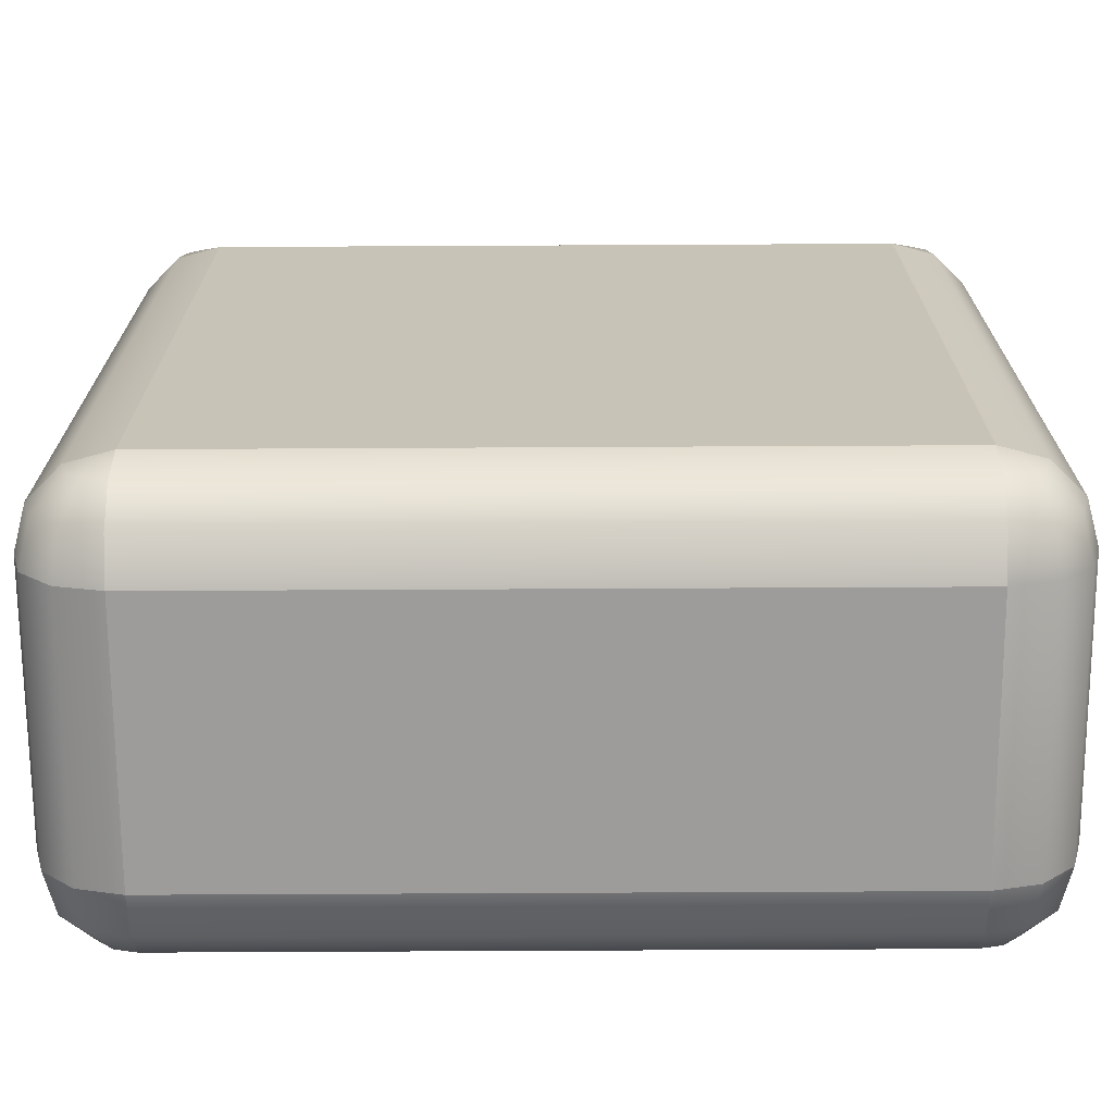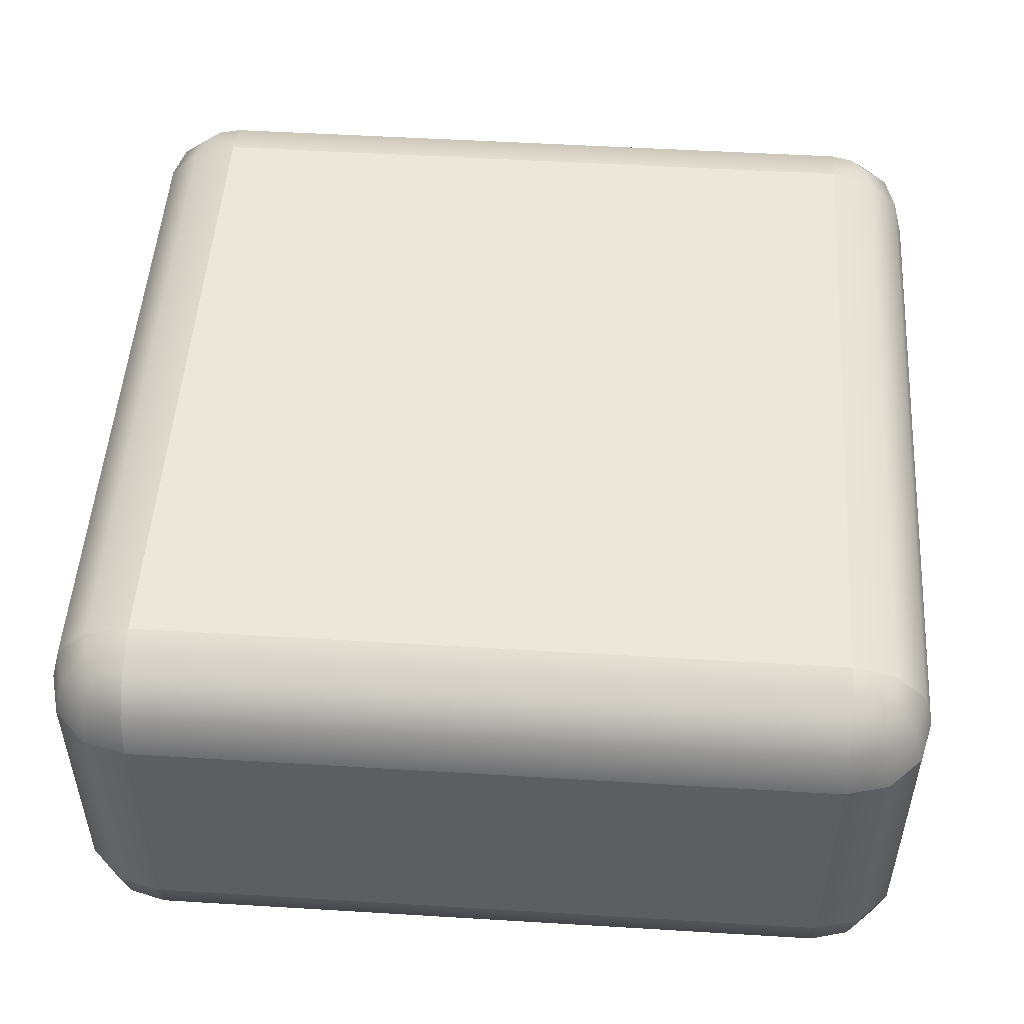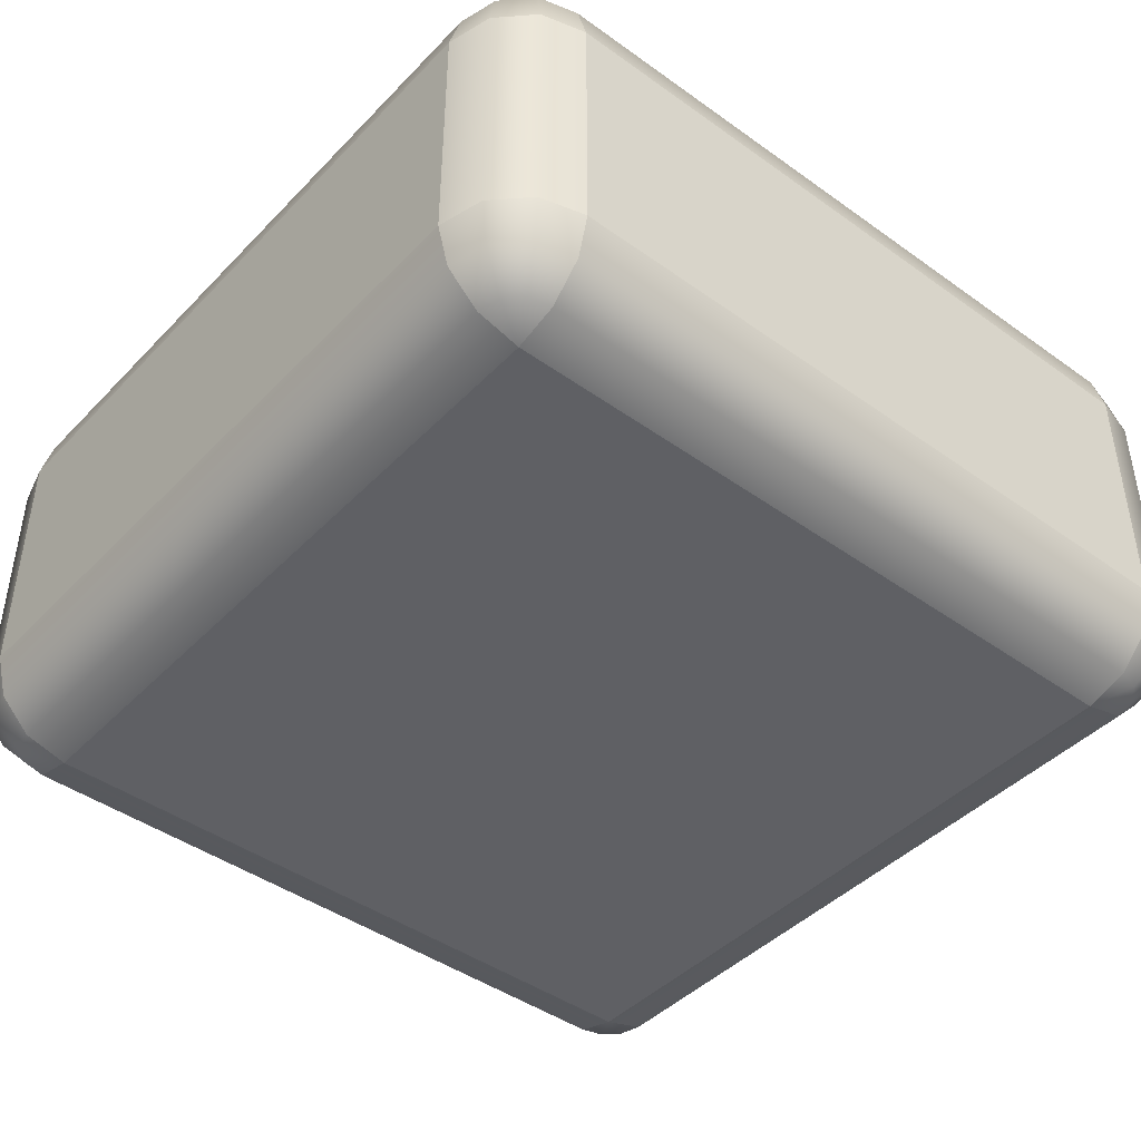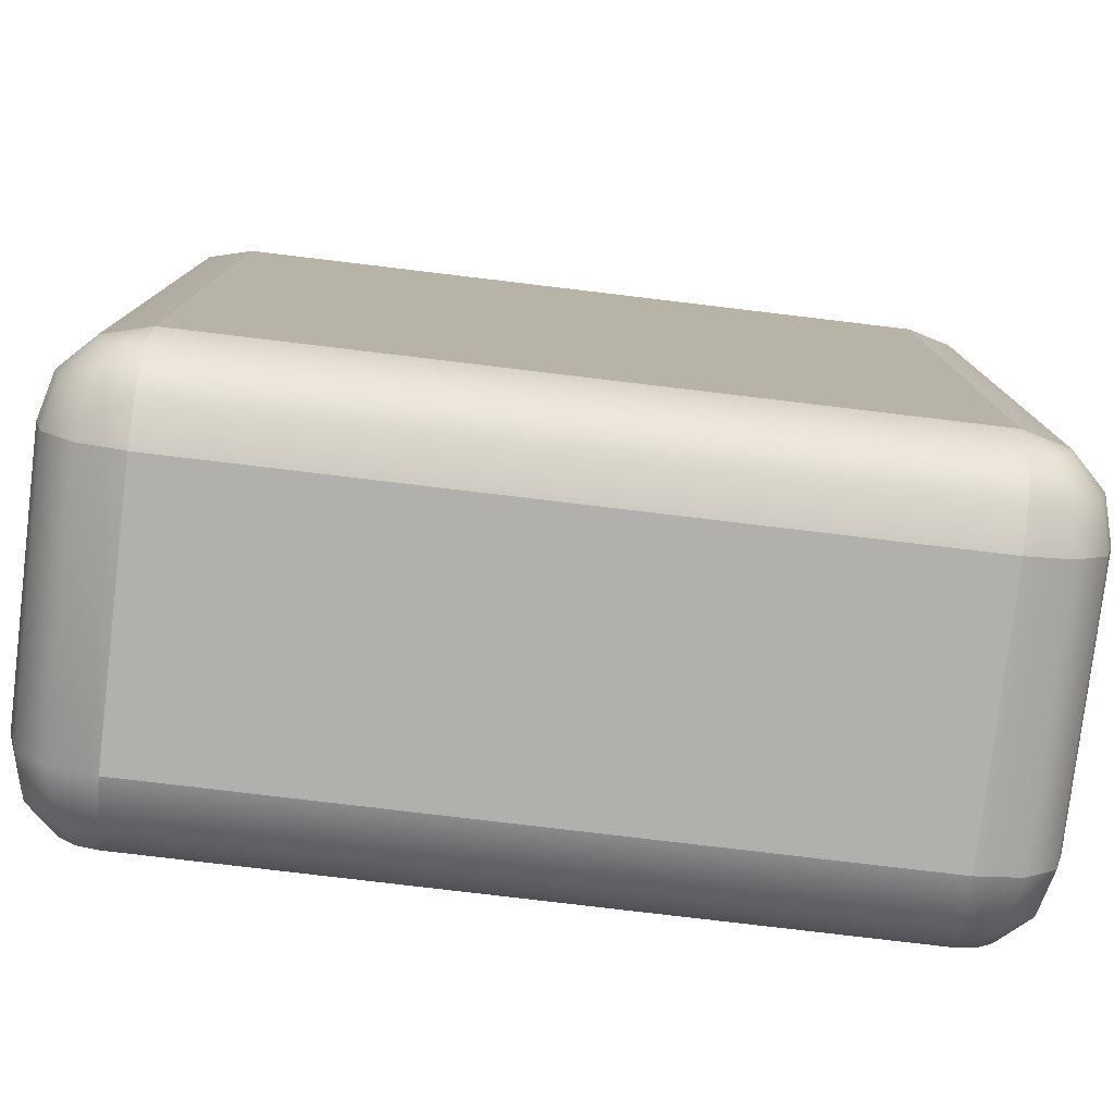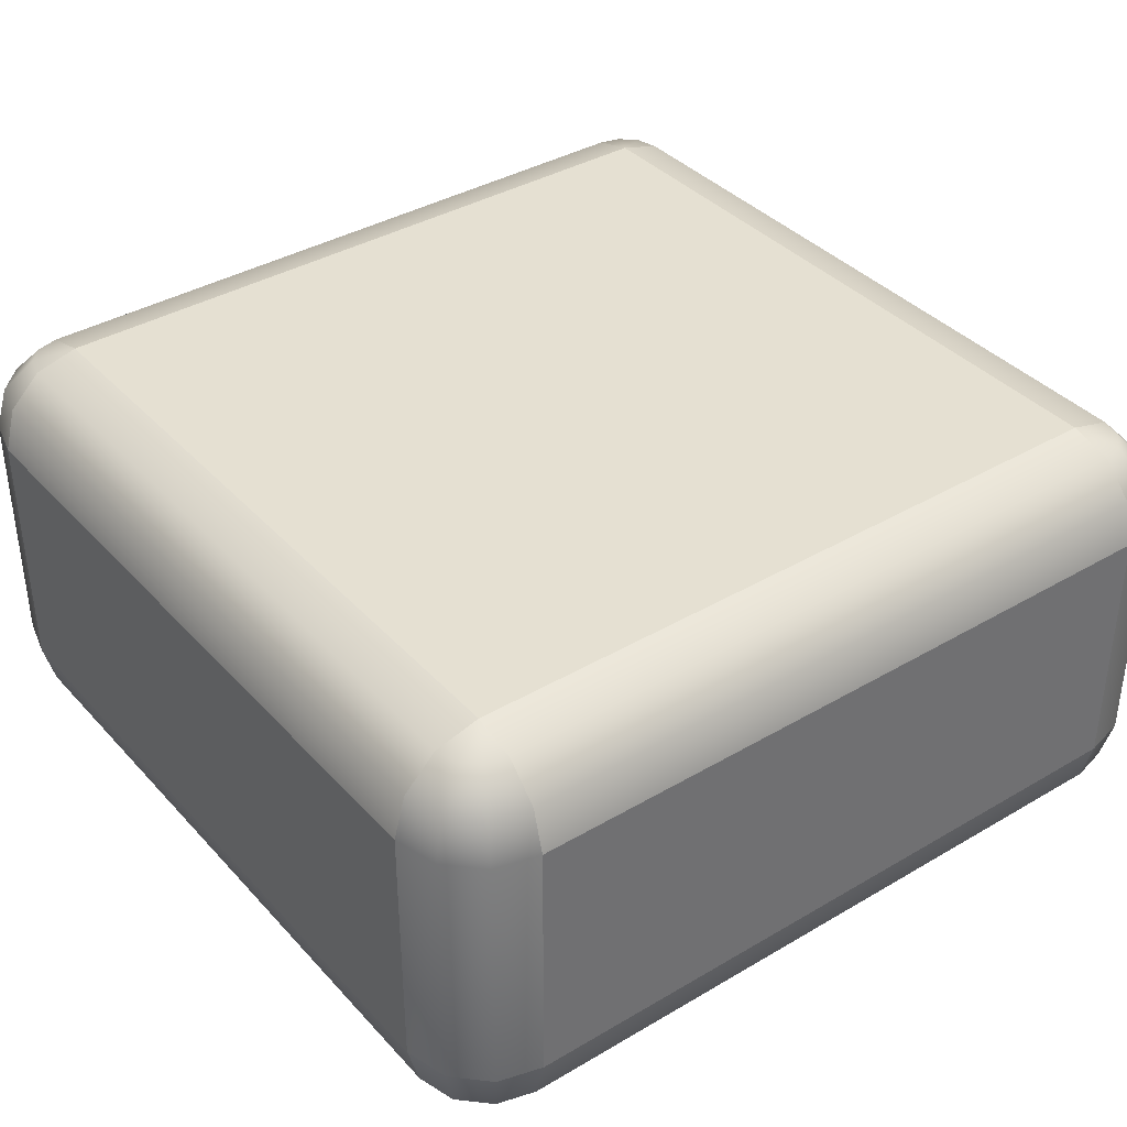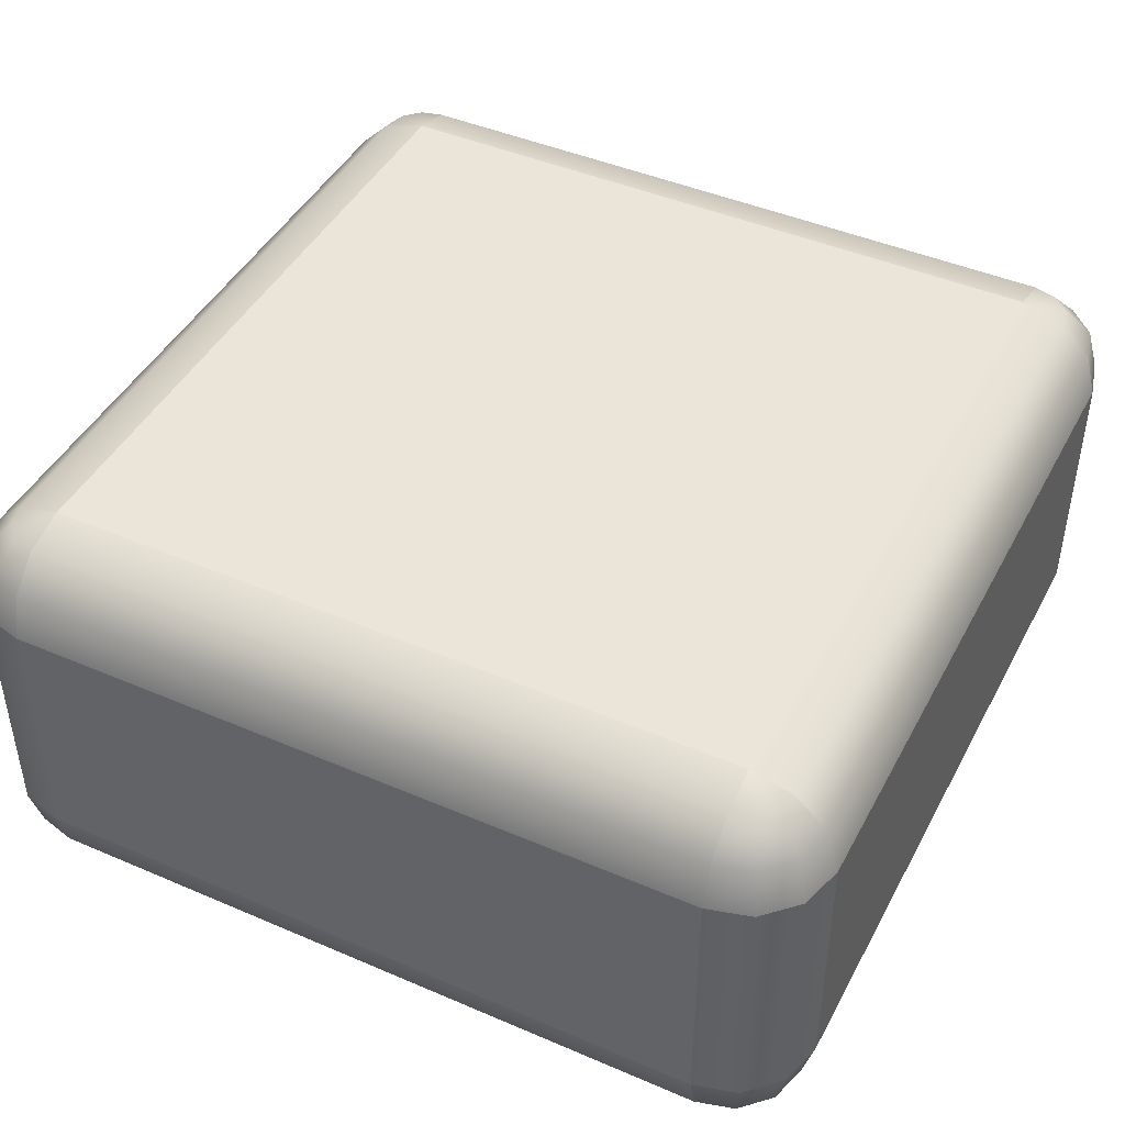
<metadata>
{"format":"obj","ext":"obj","renderer":"f3d","projection":"perspective","resolution":1024,"background":"white","views":[{"elev":-70.2,"azim":-179.7,"up":"+Z"},{"elev":50.6,"azim":3.8,"up":"+Y"},{"elev":-43.7,"azim":-40.1,"up":"+Y"},{"elev":-78.6,"azim":-6.8,"up":"+Z"},{"elev":37.8,"azim":-126.9,"up":"+Y"},{"elev":44.5,"azim":116.6,"up":"+Y"}]}
</metadata>
<code>
g blockSnowRoundedLow
v 0.4 0 0.4
v 0.4 0 -0.4
v -0.4 0 0.4
v -0.4 0 -0.4
v -0.5 0.1 -0.4
v -0.5 0.4 -0.4
v -0.5 0.1 0.4
v -0.5 0.4 0.4
v -0.4 0.1 -0.5
v 0.4 0.1 -0.5
v -0.4 0.4 -0.5
v 0.4 0.4 -0.5
v 0.5 0.4 -0.4
v 0.5 0.1 -0.4
v 0.5 0.4 0.4
v 0.5 0.1 0.4
v 0.4 0.1 0.5
v -0.4 0.1 0.5
v 0.4 0.4 0.5
v -0.4 0.4 0.5
v -0.4 0.05 0.4866
v -0.4 0.0134 0.45
v -0.4433 0.05 0.475
v -0.425 0.0134 0.4433
v -0.45 0.1 0.4866
v -0.4433 0.0134 -0.425
v -0.45 0.0134 -0.4
v -0.4433 0.0134 0.425
v -0.475 0.05 0.4433
v -0.4866 0.1 0.45
v -0.475 0.05 -0.4433
v -0.4866 0.05 -0.4
v -0.4 0.0134 -0.45
v -0.425 0.0134 -0.4433
v 0.4433 0.05 -0.475
v 0.4 0.05 -0.4866
v 0.425 0.0134 -0.4433
v 0.4 0.0134 -0.45
v 0.4433 0.0134 -0.425
v -0.4433 0.05 -0.475
v 0.45 0.0134 -0.4
v 0.4433 0.05 0.475
v 0.425 0.0134 0.4433
v 0.4 0.05 0.4866
v 0.4 0.0134 0.45
v 0.475 0.05 0.4433
v 0.4866 0.1 0.45
v 0.45 0.1 0.4866
v 0.4866 0.05 0.4
v 0.4866 0.1 -0.45
v 0.475 0.05 -0.4433
v 0.4866 0.05 -0.4
v -0.4 0.05 -0.4866
v -0.4866 0.05 0.4
v 0.4433 0.0134 0.425
v -0.45 0.1 -0.4866
v 0.45 0.0134 0.4
v 0.45 0.1 -0.4866
v -0.4866 0.1 -0.45
v -0.45 0.0134 0.4
v -0.4866 0.4 -0.45
v -0.45 0.4 -0.4866
v -0.4866 0.4 0.45
v -0.45 0.4 0.4866
v 0.45 0.4 -0.4866
v 0.4866 0.4 -0.45
v 0.4866 0.4 0.45
v 0.45 0.4 0.4866
v 0.4 0.5 -0.4
v 0.4 0.5 0.4
v -0.4 0.5 -0.4
v -0.4 0.5 0.4
v -0.4 0.4866 0.45
v -0.425 0.4866 0.4433
v -0.4433 0.4866 0.425
v -0.45 0.4866 0.4
v -0.4866 0.45 0.4
v -0.475 0.45 0.4433
v -0.4433 0.45 0.475
v -0.4 0.45 0.4866
v -0.4 0.45 -0.4866
v 0.4 0.45 -0.4866
v -0.4 0.4866 -0.45
v 0.4 0.4866 -0.45
v 0.45 0.4866 -0.4
v 0.4866 0.45 -0.4
v 0.45 0.4866 0.4
v 0.4866 0.45 0.4
v 0.4 0.4866 0.45
v -0.4866 0.45 -0.4
v -0.45 0.4866 -0.4
v 0.4 0.45 0.4866
v -0.4433 0.4866 -0.425
v -0.425 0.4866 -0.4433
v -0.475 0.45 -0.4433
v -0.4433 0.45 -0.475
v 0.4433 0.45 0.475
v 0.4433 0.4866 0.425
v 0.475 0.45 0.4433
v 0.475 0.45 -0.4433
v 0.4433 0.4866 -0.425
v 0.4433 0.45 -0.475
v 0.425 0.4866 -0.4433
v 0.425 0.4866 0.4433
f 3 2 1
f 2 3 4
f 7 6 5
f 6 7 8
f 11 10 9
f 10 11 12
f 15 14 13
f 14 15 16
f 19 18 17
f 18 19 20
f 23 22 21
f 22 23 24
f 18 23 21
f 23 18 25
f 27 26 4
f 23 28 24
f 28 23 29
f 24 3 22
f 23 30 29
f 30 23 25
f 26 32 31
f 32 26 27
f 34 33 4
f 37 36 35
f 36 37 38
f 2 37 39
f 26 40 34
f 40 26 31
f 2 39 41
f 44 43 42
f 43 44 45
f 47 42 46
f 42 47 48
f 26 34 4
f 47 49 16
f 49 47 46
f 14 51 50
f 51 14 52
f 34 53 33
f 53 34 40
f 29 7 54
f 7 29 30
f 38 37 2
f 1 55 43
f 56 53 40
f 53 56 9
f 52 39 51
f 39 52 41
f 46 57 49
f 57 46 55
f 39 35 51
f 35 39 37
f 10 35 36
f 35 10 58
f 40 59 56
f 59 40 31
f 48 44 42
f 44 48 17
f 31 5 59
f 5 31 32
f 50 35 58
f 35 50 51
f 1 43 45
f 42 55 46
f 55 42 43
f 1 57 55
f 60 32 27
f 32 60 54
f 54 5 32
f 5 54 7
f 60 4 3
f 4 60 27
f 5 61 59
f 61 5 6
f 59 62 56
f 62 59 61
f 62 9 56
f 9 62 11
f 33 36 38
f 36 33 53
f 9 36 53
f 36 9 10
f 4 38 2
f 38 4 33
f 1 41 57
f 41 1 2
f 49 41 52
f 41 49 57
f 16 52 14
f 52 16 49
f 22 1 45
f 1 22 3
f 25 63 30
f 63 25 64
f 20 25 18
f 25 20 64
f 21 45 44
f 45 21 22
f 17 21 44
f 21 17 18
f 30 8 7
f 8 30 63
f 12 58 10
f 58 12 65
f 13 50 66
f 50 13 14
f 66 58 65
f 58 66 50
f 67 16 15
f 16 67 47
f 68 47 67
f 47 68 48
f 68 17 48
f 17 68 19
f 28 3 24
f 28 54 60
f 54 28 29
f 60 3 28
f 71 70 69
f 70 71 72
f 74 73 72
f 76 75 72
f 78 76 77
f 76 78 75
f 75 74 72
f 75 79 74
f 79 75 78
f 74 80 73
f 80 74 79
f 63 77 8
f 77 63 78
f 80 64 20
f 64 80 79
f 63 79 78
f 79 63 64
f 83 82 81
f 82 83 84
f 83 69 84
f 69 83 71
f 87 86 85
f 86 87 88
f 81 12 11
f 12 81 82
f 69 87 85
f 87 69 70
f 88 13 86
f 13 88 15
f 72 89 70
f 89 72 73
f 8 90 6
f 90 8 77
f 91 72 71
f 72 91 76
f 89 80 92
f 80 89 73
f 92 20 19
f 20 92 80
f 77 91 90
f 91 77 76
f 91 71 93
f 93 71 94
f 90 93 95
f 93 90 91
f 96 93 94
f 93 96 95
f 94 71 83
f 96 83 81
f 83 96 94
f 6 95 61
f 95 6 90
f 97 19 68
f 19 97 92
f 98 88 87
f 88 98 99
f 102 101 100
f 101 102 103
f 89 104 70
f 99 15 88
f 15 99 67
f 96 11 62
f 11 96 81
f 69 85 101
f 101 86 100
f 86 101 85
f 98 97 99
f 97 98 104
f 70 104 98
f 82 103 102
f 103 82 84
f 69 103 84
f 102 66 65
f 66 102 100
f 104 92 97
f 92 104 89
f 70 98 87
f 61 96 62
f 96 61 95
f 69 101 103
f 100 13 66
f 13 100 86
f 97 67 99
f 67 97 68
f 82 65 12
f 65 82 102

</code>
